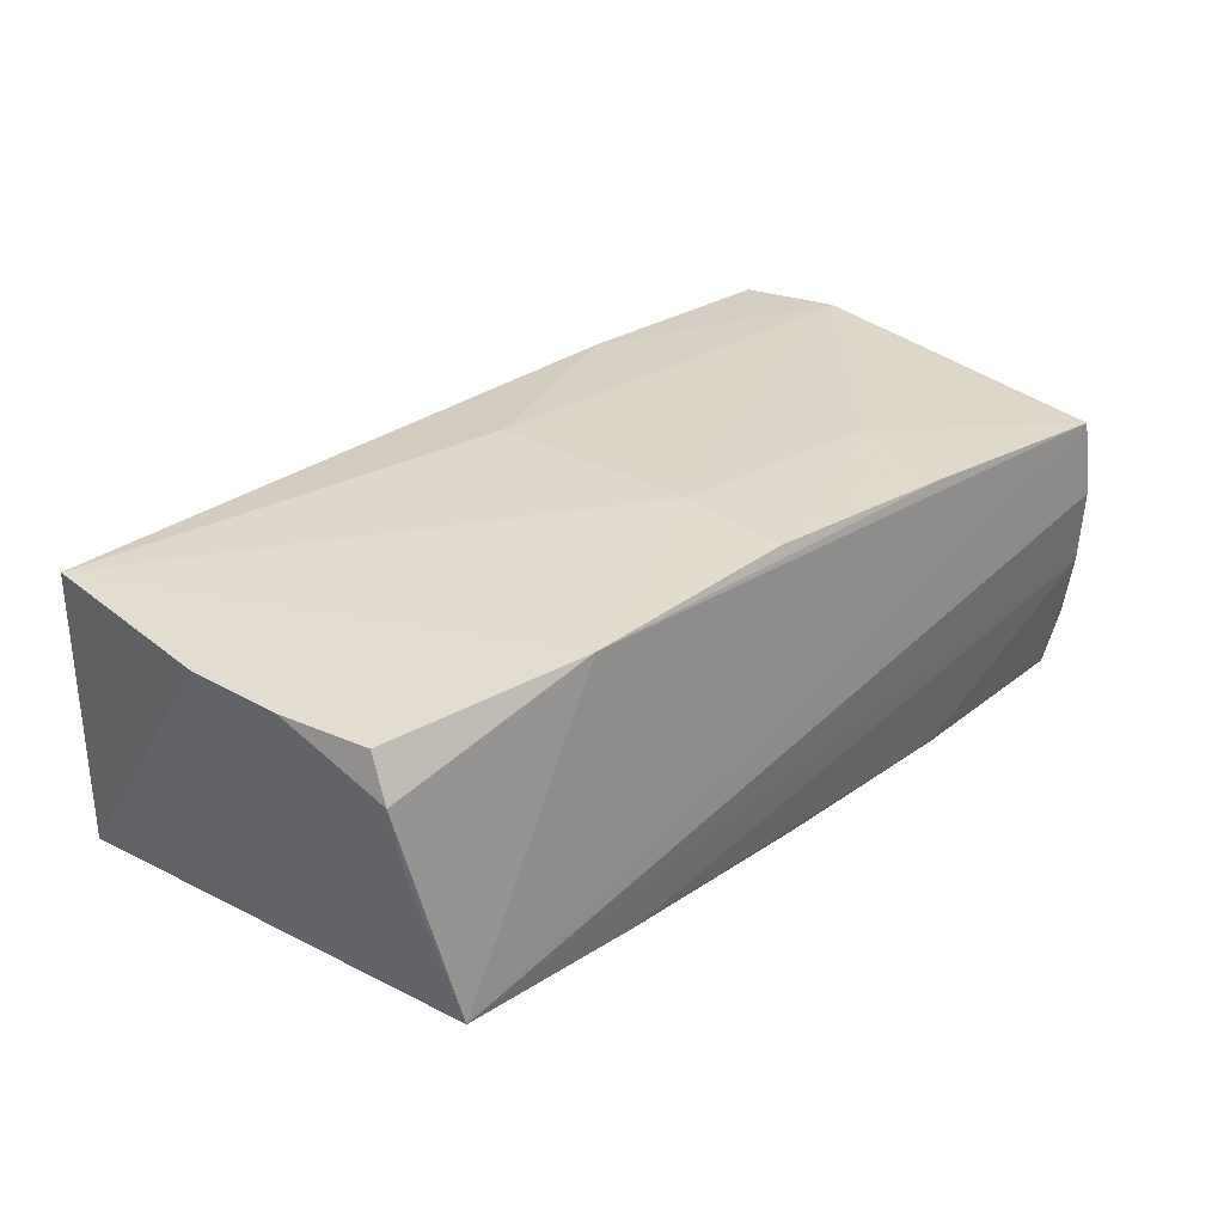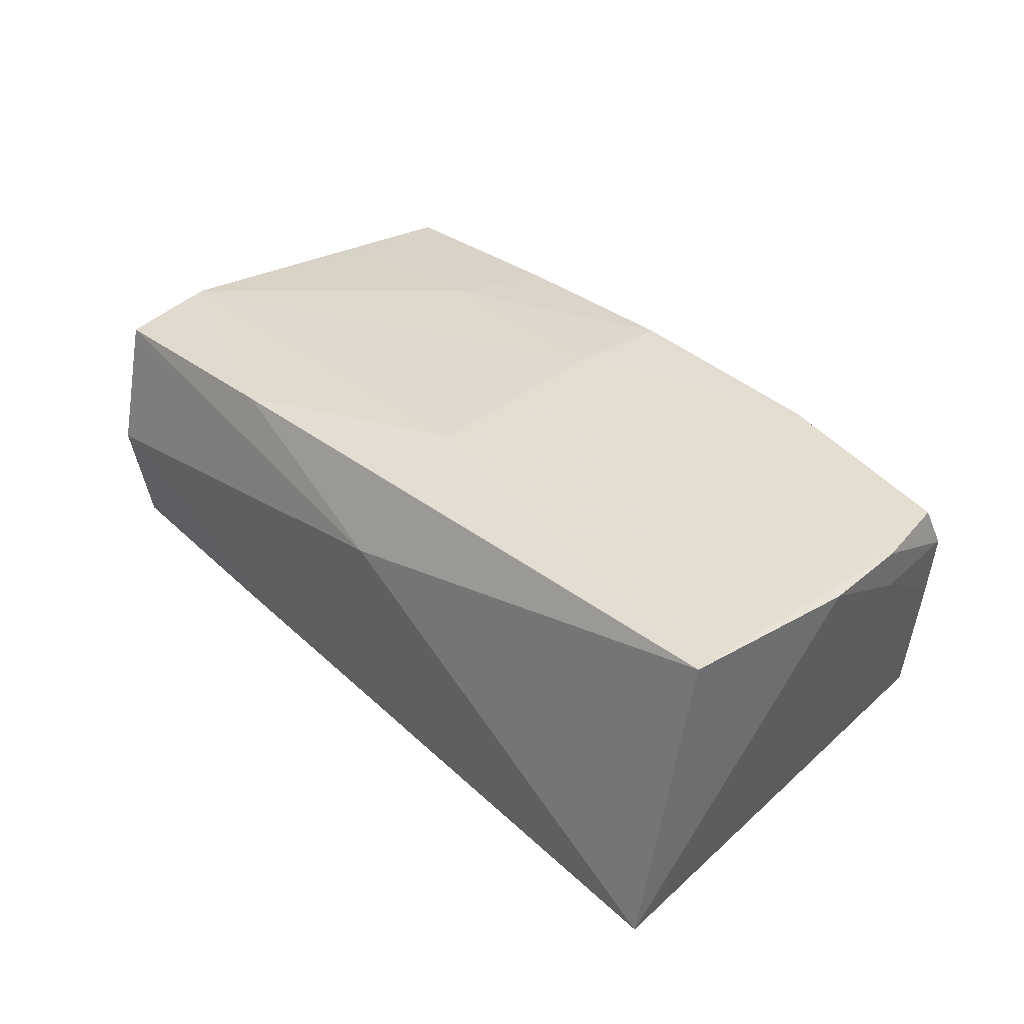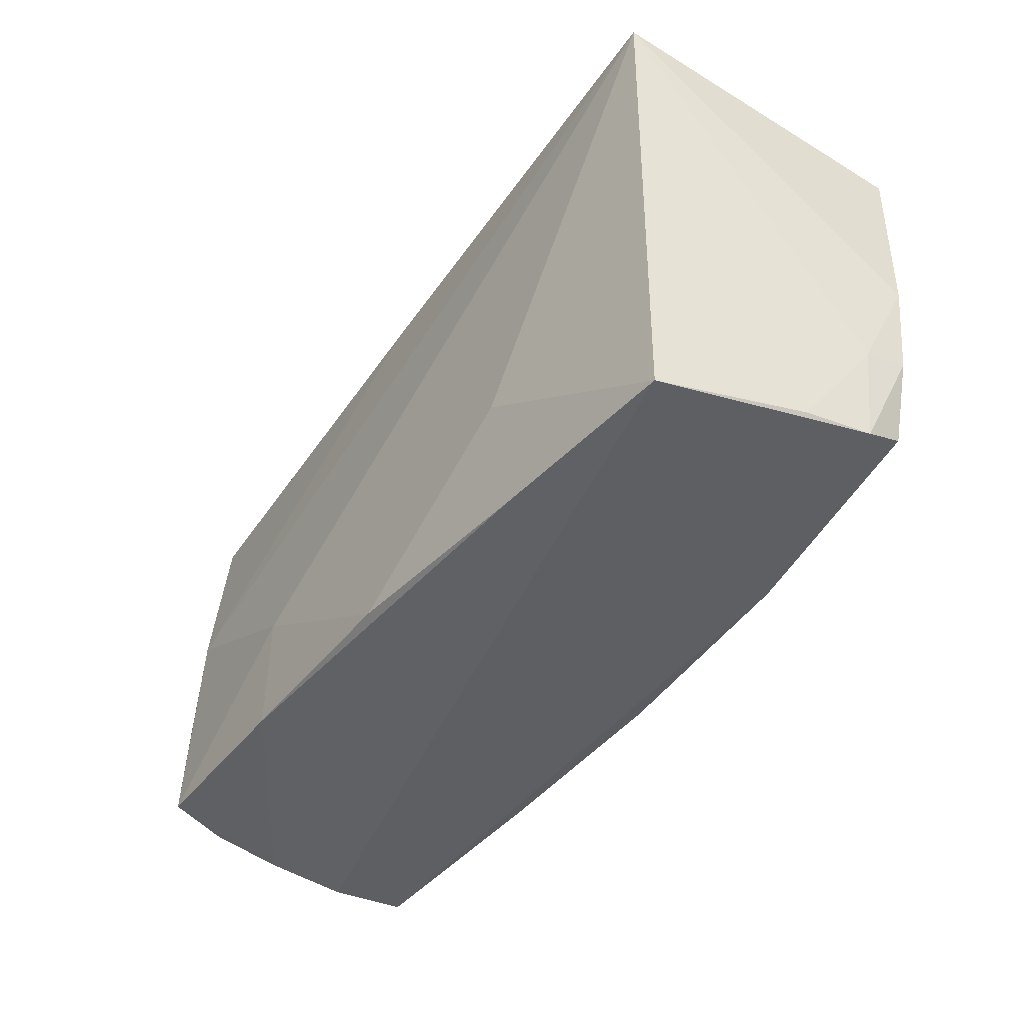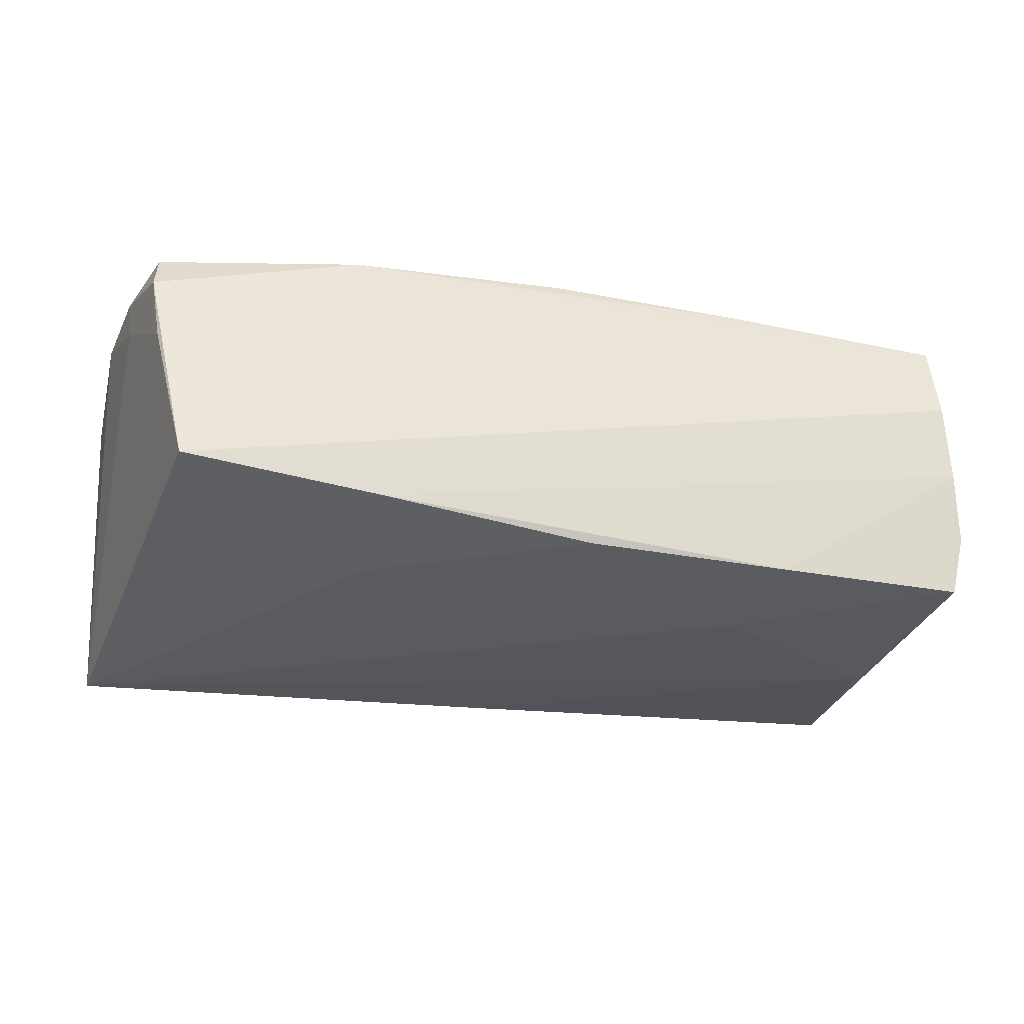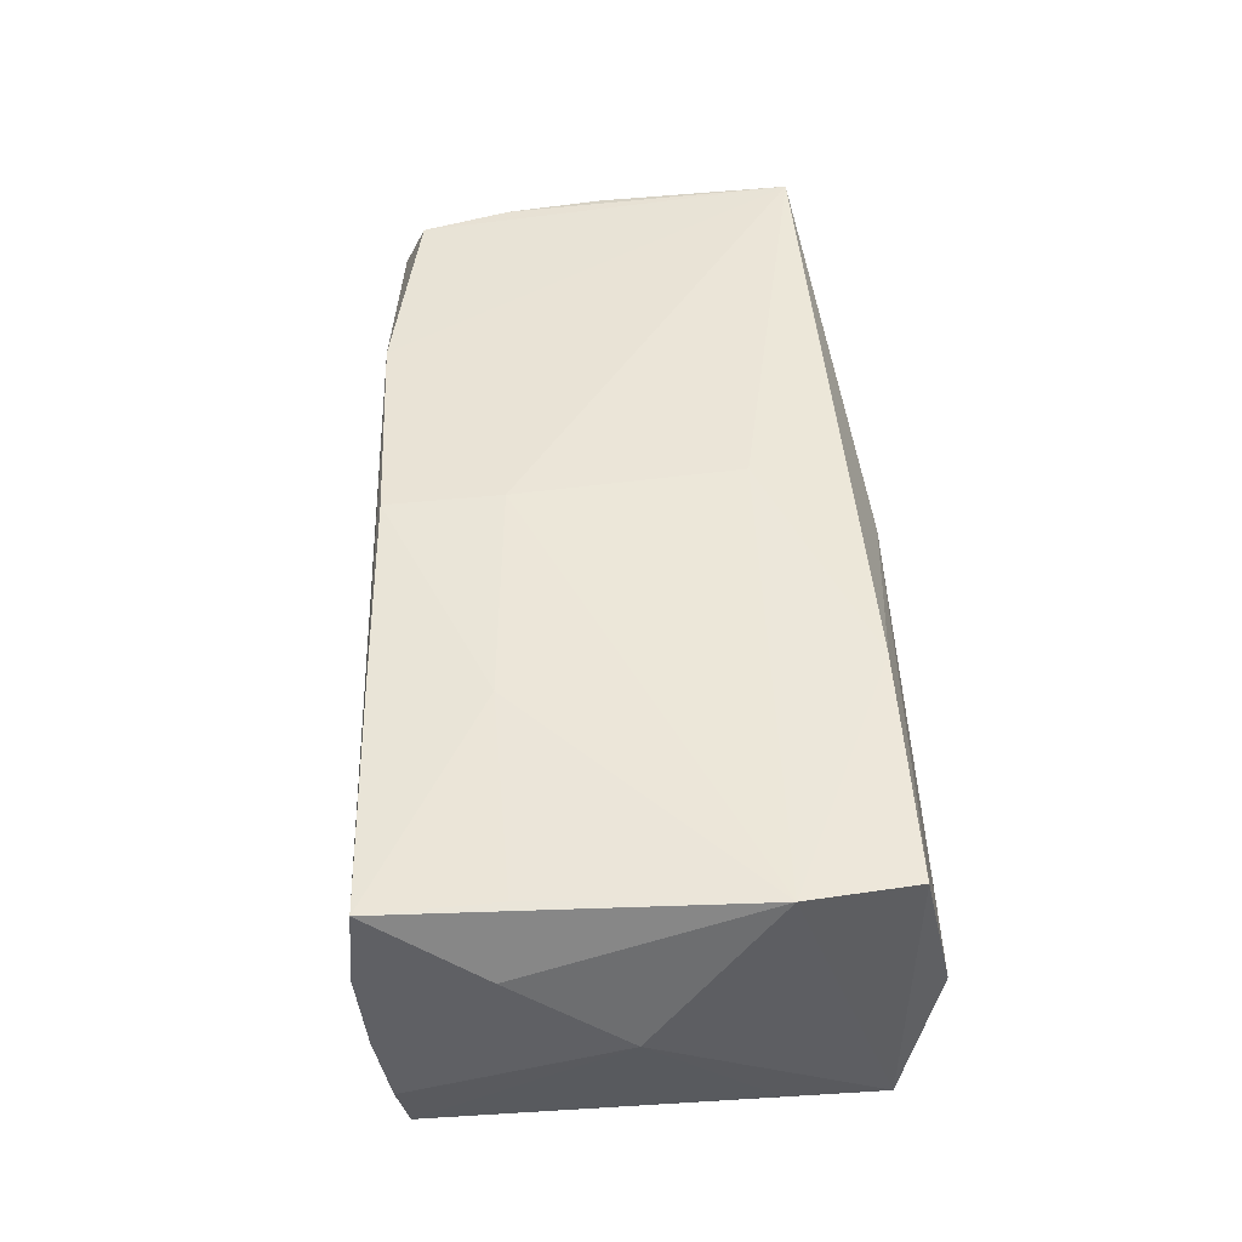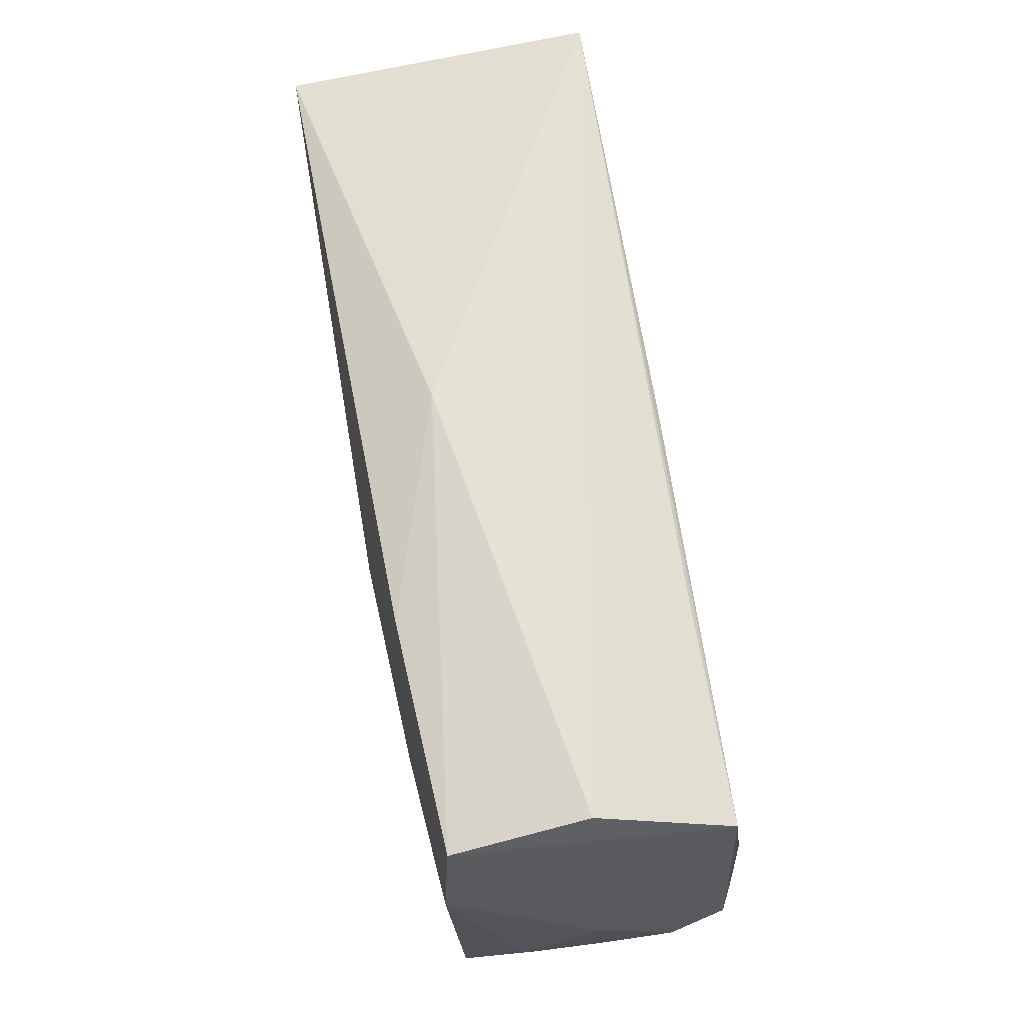
<metadata>
{"format":"obj","ext":"obj","renderer":"f3d","projection":"perspective","resolution":1024,"background":"white","views":[{"elev":30.6,"azim":-44.9,"up":"+Z"},{"elev":33.6,"azim":-132.5,"up":"+Z"},{"elev":-44.4,"azim":-125.8,"up":"+Y"},{"elev":-31.5,"azim":-15.6,"up":"+Z"},{"elev":47.5,"azim":86.4,"up":"+Z"},{"elev":64.8,"azim":78.5,"up":"+Y"}]}
</metadata>
<code>
v 0.05223 -0.02871 -0.002524
v -0.03083 0.02431 0.01828
v -0.04846 -0.02817 -0.0159
v -0.05728 0.0005099 0.01664
v 0.05375 0.02437 -0.0145
v 0.05023 0.001286 -0.01804
v 0.0261 -0.01213 -0.01995
v -0.001487 -0.0129 0.02004
v -0.02829 -0.0261 0.01782
v -0.05318 -0.02175 0.01624
v -0.05676 0.02382 0.0181
v 0.05084 0.02883 0.001514
v 0.0513 -0.0298 0.007286
v 0.02715 0.02595 -0.01537
v 0.05088 0.0253 0.01773
v -0.05591 -0.0111 0.01647
v 0.05175 -0.02574 -0.01839
v -0.004241 0.02883 0.009152
v 0.0226 0.02544 0.0185
v -0.05369 -0.02425 0.01098
v 0.05141 -0.01307 -0.01811
v 0.05411 -0.01575 0.009624
v -0.004125 0.01374 0.01982
v 0.002377 -0.02658 -0.01937
v -0.001394 -0.02647 0.01943
v -0.02343 -0.01259 -0.01952
v -0.05243 -0.02494 0.00267
v 0.001154 0.02586 -0.01763
v 0.0529 0.01249 0.01875
v -0.0504 -0.02626 -0.007083
v 0.02787 -0.02657 -0.01916
v 0.0505 -0.02907 0.01677
v -0.054 0.02883 -0.01995
v 0.02369 -0.02777 0.01844
v 0.05626 -0.002154 0.0005979
v 0.05347 0.01294 -0.01505
v 0.02586 -0.01486 0.0194
v 0.05307 -0.02698 -0.01105
v -0.05544 -0.01228 0.01105
v 0.05034 -0.01421 0.01758
v -0.0243 -0.02775 -0.01756
f 11 33 4
f 33 7 26
f 33 11 18
f 6 7 33
f 35 36 5
f 4 33 39
f 33 26 3
f 32 9 3
f 3 9 20
f 15 18 19
f 19 18 11
f 6 5 21
f 33 18 12
f 12 18 15
f 15 5 12
f 28 6 33
f 33 5 28
f 28 5 6
f 10 9 11
f 20 9 10
f 30 39 33
f 33 3 30
f 11 23 2
f 2 19 11
f 23 19 2
f 40 37 32
f 15 19 29
f 29 19 23
f 37 40 29
f 29 40 32
f 32 22 29
f 29 22 35
f 35 5 29
f 29 5 15
f 34 9 32
f 32 37 34
f 9 34 25
f 25 34 37
f 7 6 17
f 6 21 17
f 17 36 35
f 17 5 36
f 17 21 5
f 14 5 33
f 33 12 14
f 14 12 5
f 16 11 4
f 16 10 11
f 20 10 16
f 4 39 16
f 16 39 20
f 20 39 27
f 39 30 27
f 27 3 20
f 27 30 3
f 8 25 37
f 8 29 23
f 37 29 8
f 8 23 11
f 11 9 8
f 9 25 8
f 32 3 13
f 13 22 32
f 24 26 7
f 1 13 3
f 22 13 1
f 17 1 31
f 7 17 31
f 31 24 7
f 38 17 35
f 38 1 17
f 35 22 38
f 22 1 38
f 41 1 3
f 41 31 1
f 24 31 41
f 41 3 26
f 26 24 41

</code>
